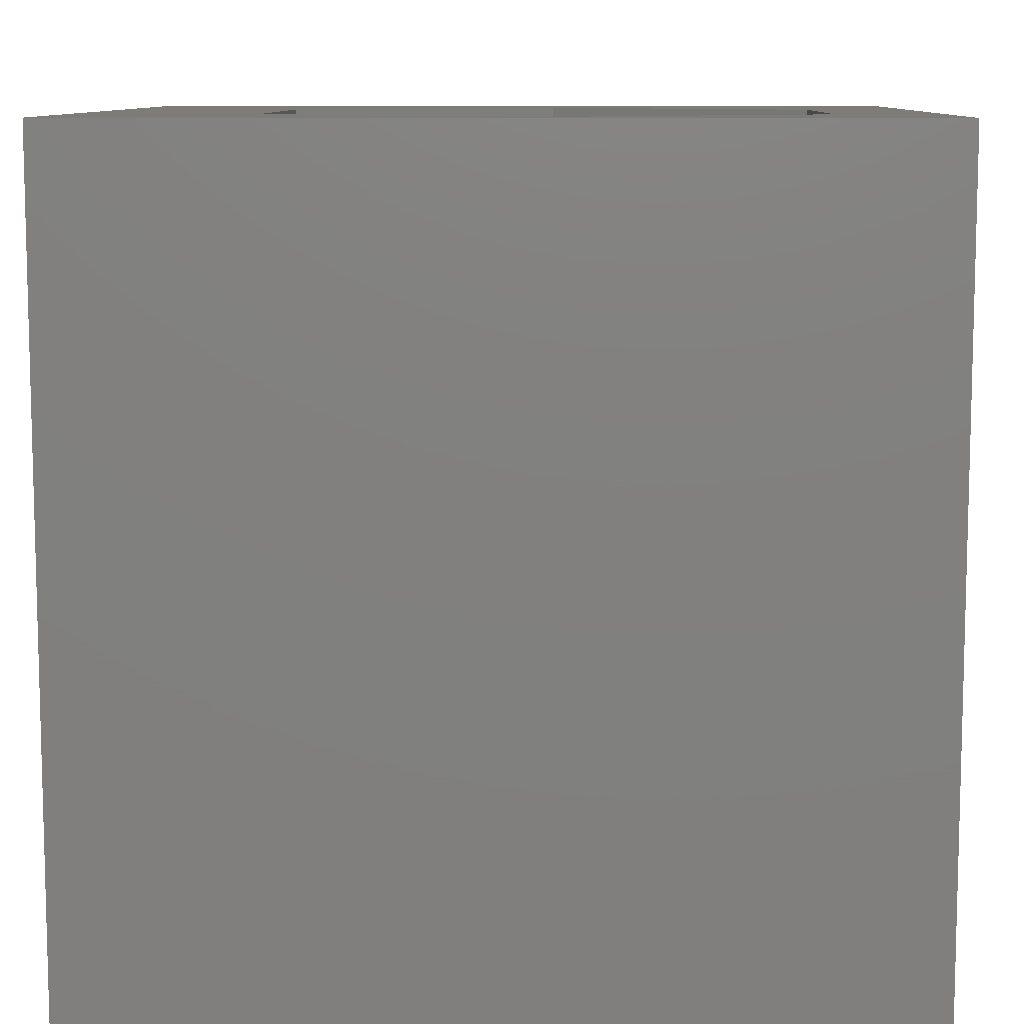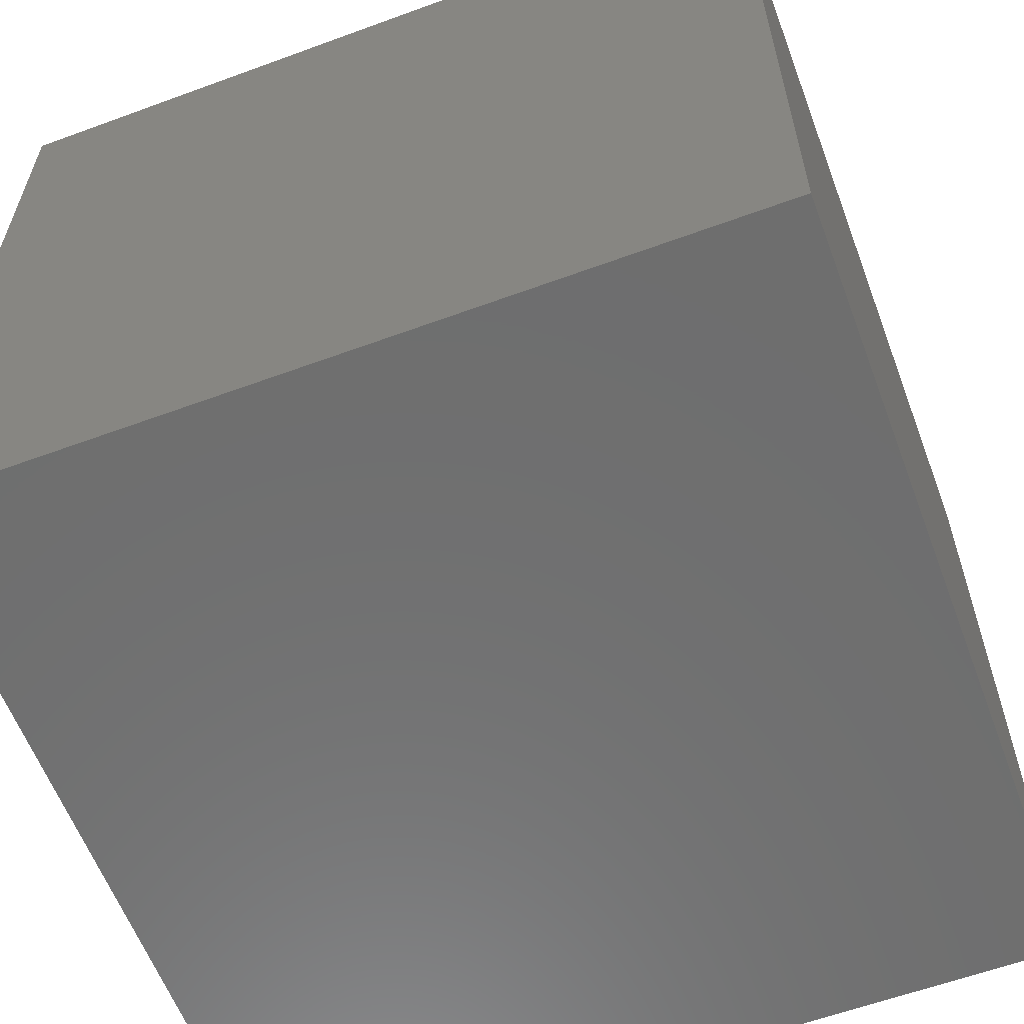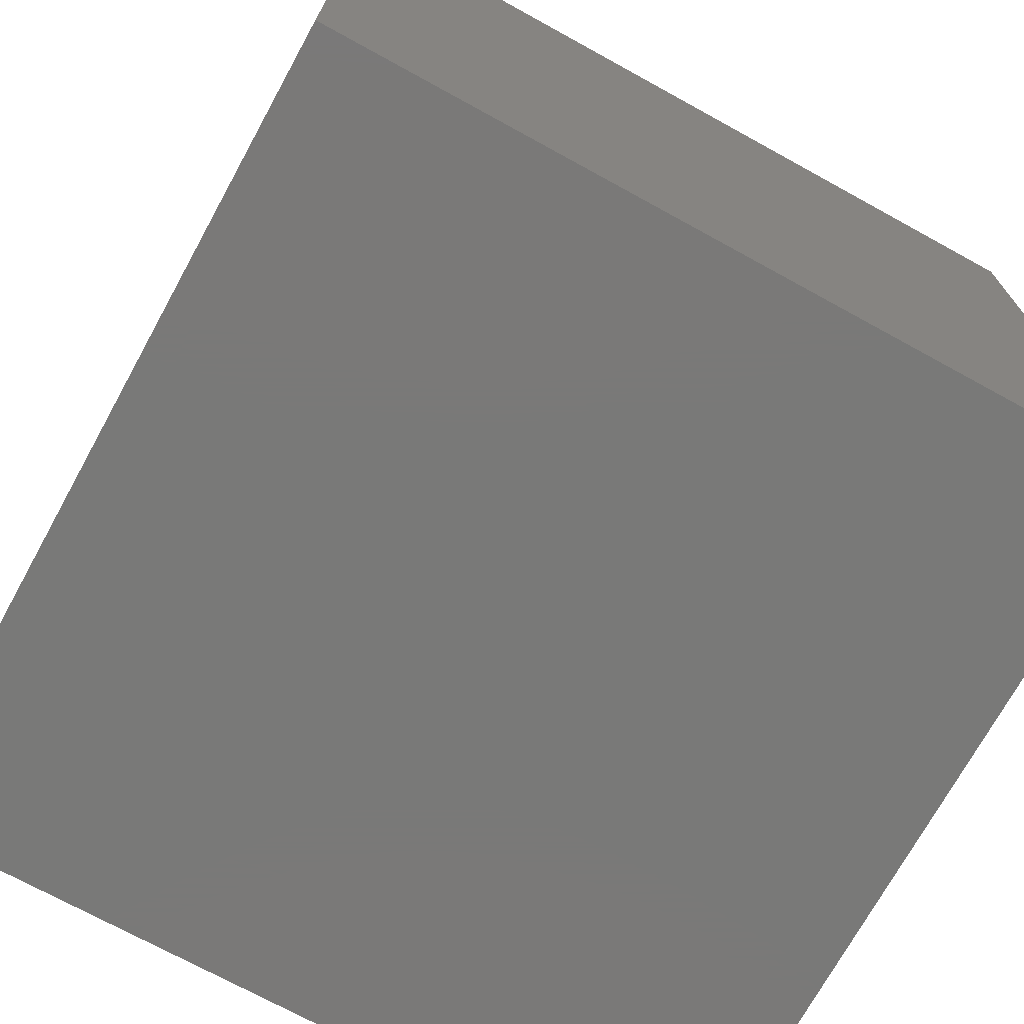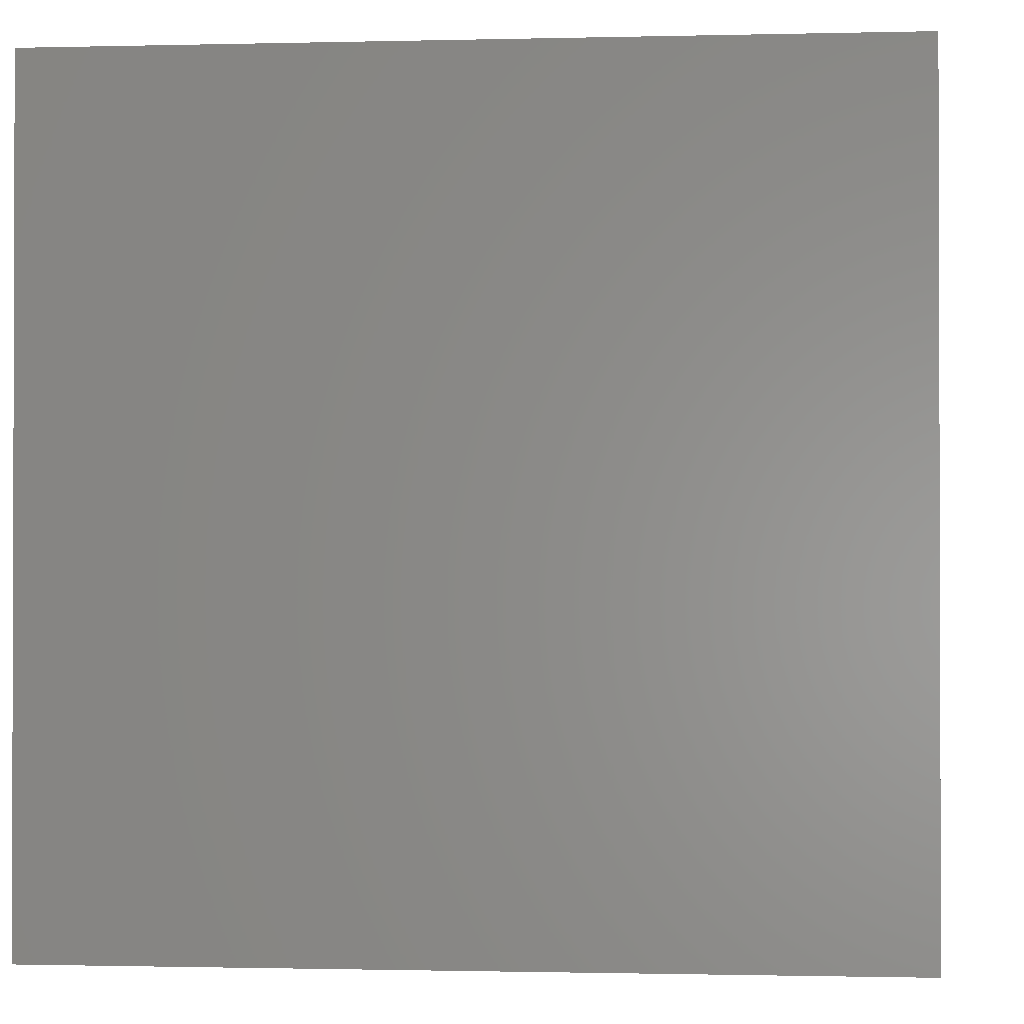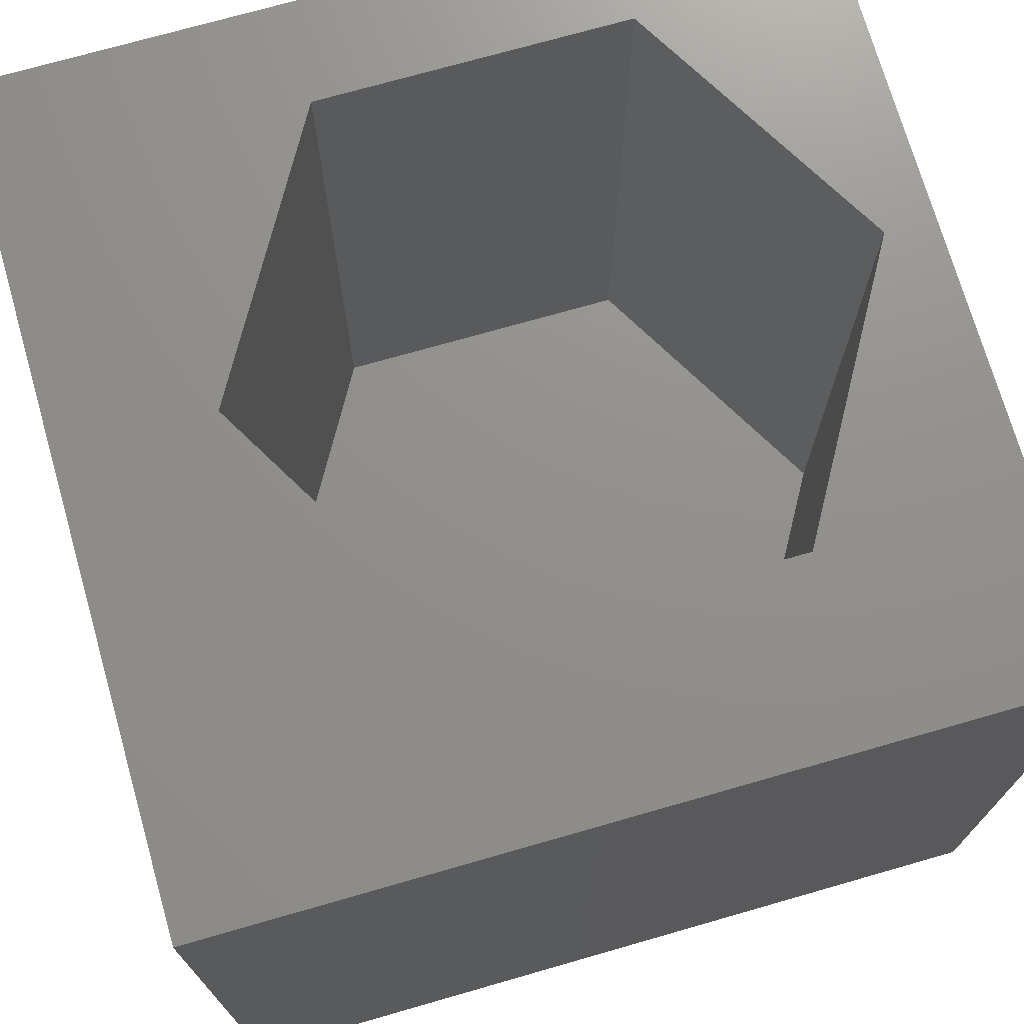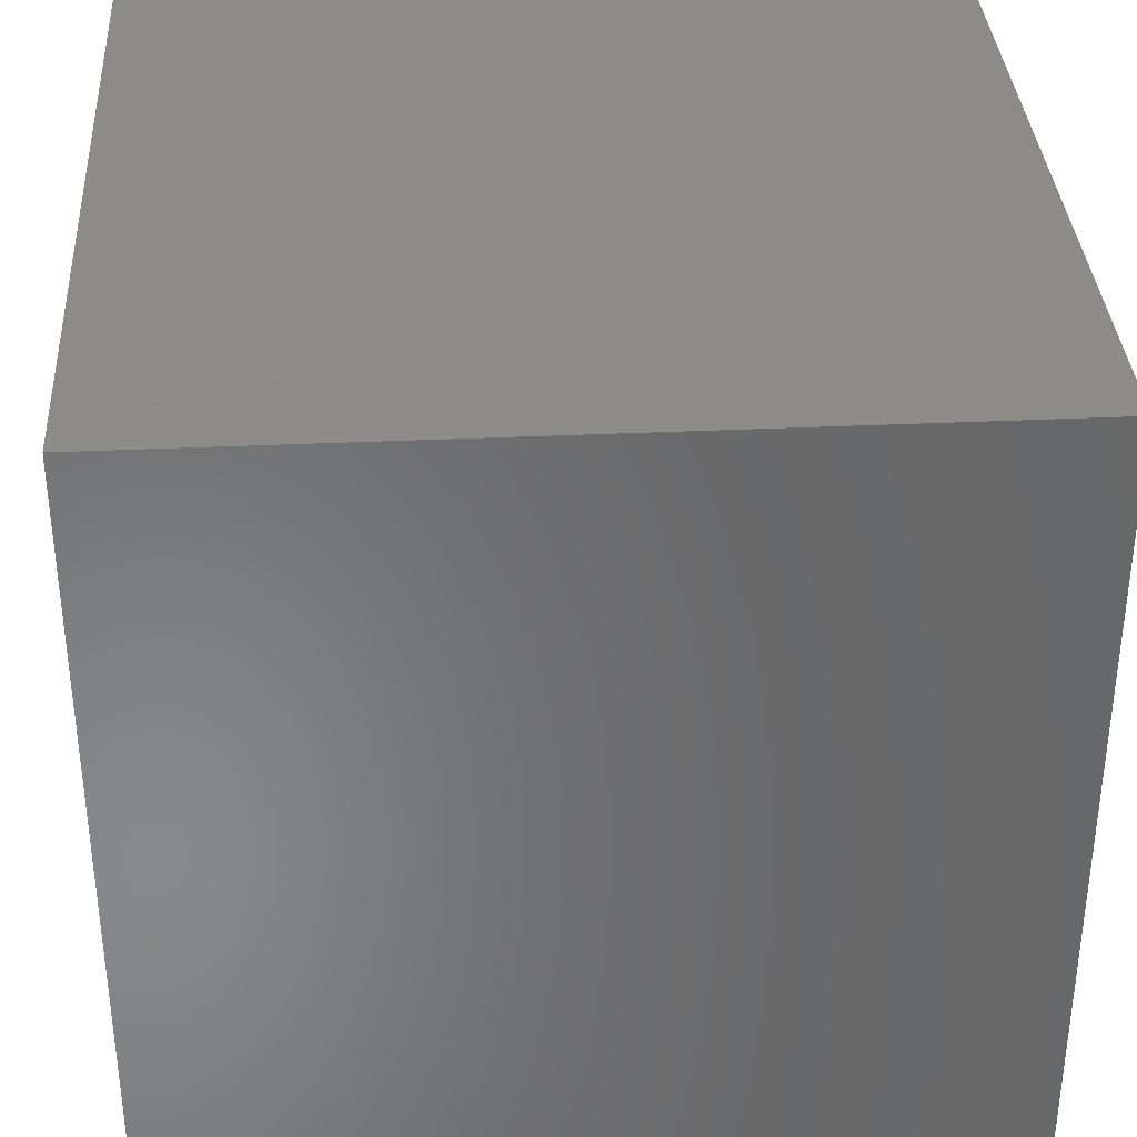
<metadata>
{"format":"stl","ext":"stl","renderer":"f3d","projection":"perspective","resolution":1024,"background":"white","views":[{"elev":9.4,"azim":-88.4,"up":"+Z"},{"elev":-60.3,"azim":-159.4,"up":"+Y"},{"elev":-72.2,"azim":61.2,"up":"+Z"},{"elev":-1.0,"azim":95.3,"up":"+Z"},{"elev":72.6,"azim":164.0,"up":"+Z"},{"elev":35.2,"azim":86.5,"up":"+Y"}]}
</metadata>
<code>
# stl→obj: 20 verts, 36 faces
v 0 10 10
v 0 10 0
v 0 0 10
v 0 0 0
v 10 10 10
v 8.153 4.539 10
v 10 0 10
v 6.267 1.271 10
v 2.494 1.271 10
v 0.607 4.539 10
v 2.494 7.806 10
v 6.267 7.806 10
v 10 10 0
v 10 0 0
v 0.607 4.539 1.531
v 2.494 7.806 1.531
v 6.267 7.806 1.531
v 8.153 4.539 1.531
v 6.267 1.271 1.531
v 2.494 1.271 1.531
f 1 2 3
f 3 2 4
f 5 6 7
f 7 6 8
f 7 8 3
f 8 9 3
f 3 9 10
f 3 10 1
f 1 10 11
f 1 11 5
f 5 11 12
f 5 12 6
f 13 5 14
f 14 5 7
f 2 13 4
f 4 13 14
f 5 13 1
f 1 13 2
f 14 7 4
f 4 7 3
f 15 16 10
f 10 16 11
f 16 17 11
f 11 17 12
f 17 18 12
f 12 18 6
f 18 19 6
f 6 19 8
f 19 20 8
f 8 20 9
f 20 15 9
f 9 15 10
f 20 19 15
f 15 19 18
f 15 18 16
f 16 18 17

</code>
